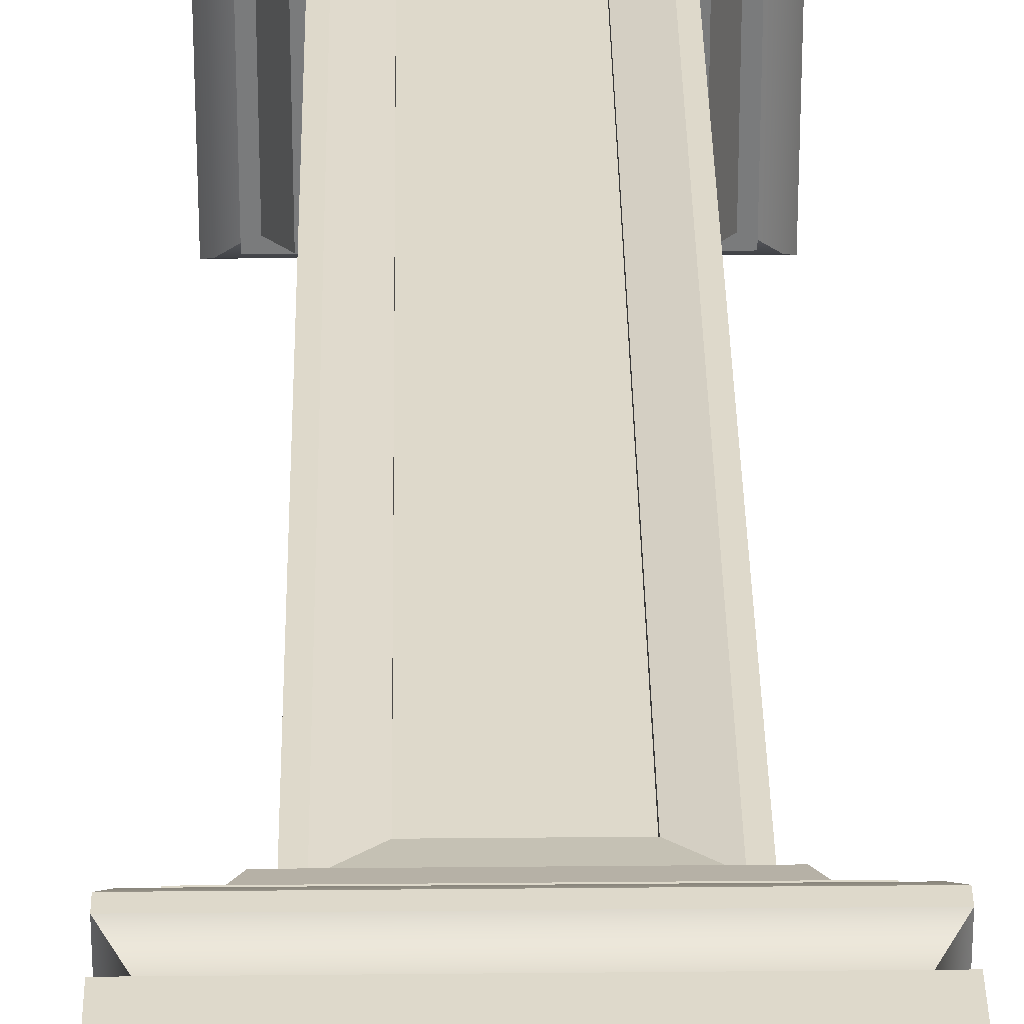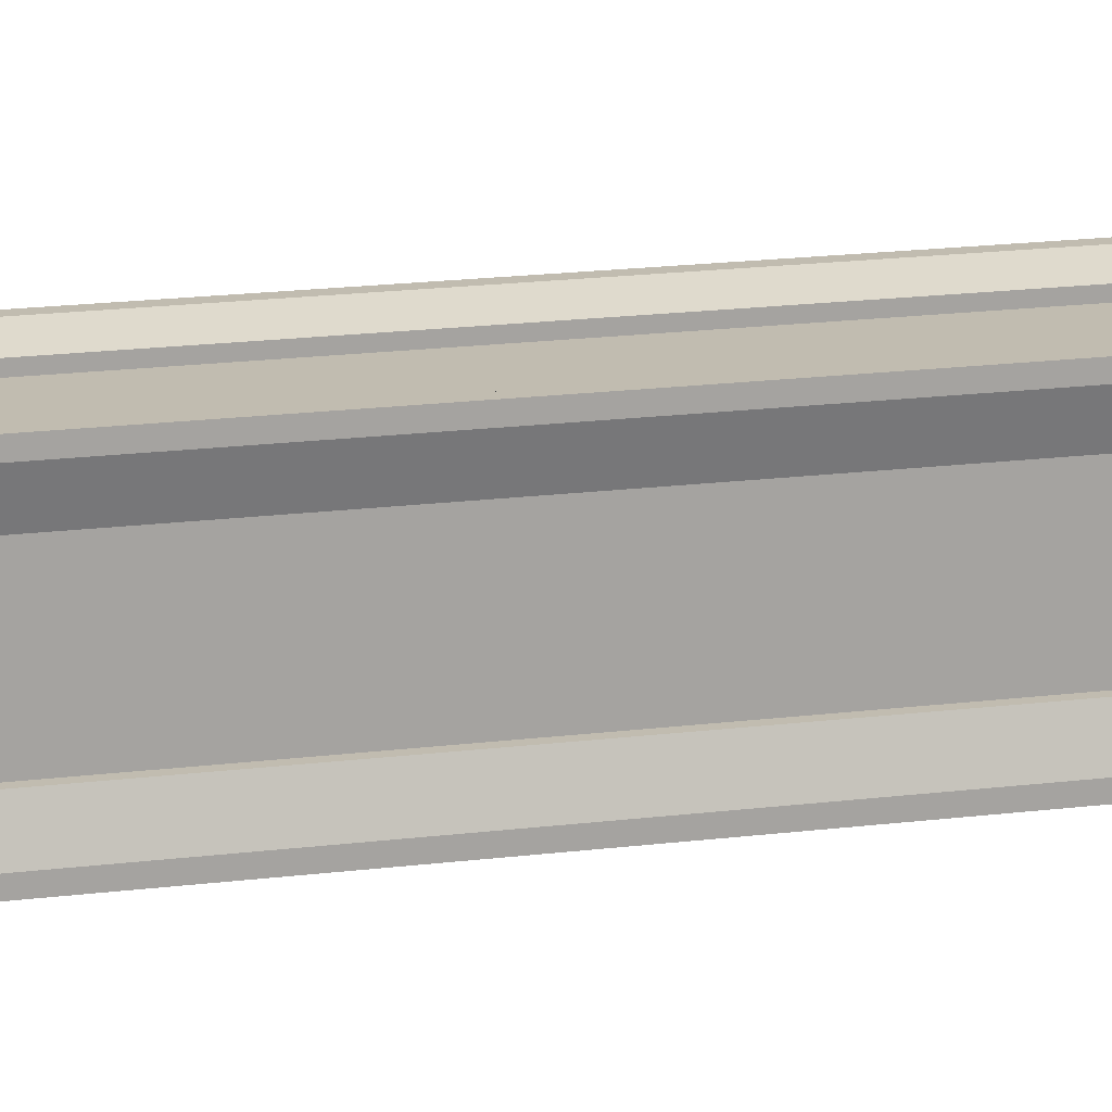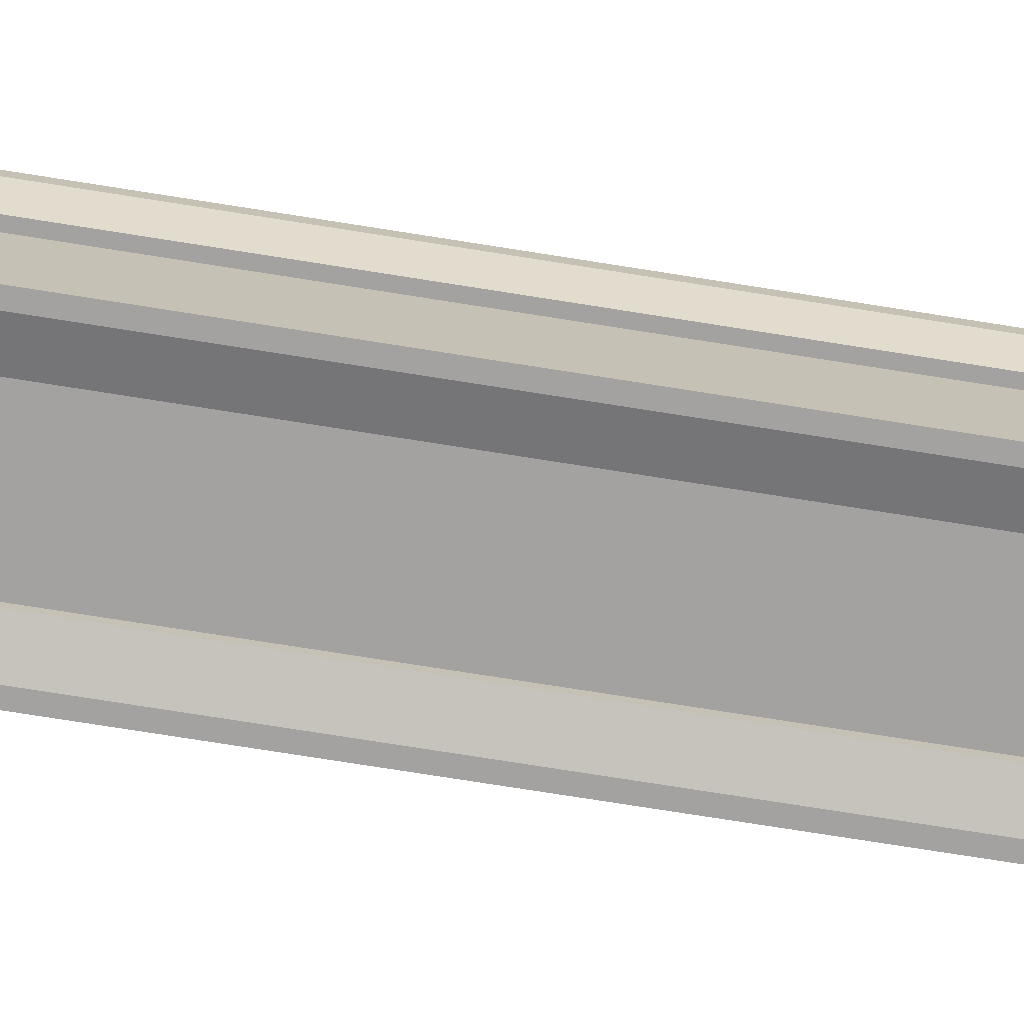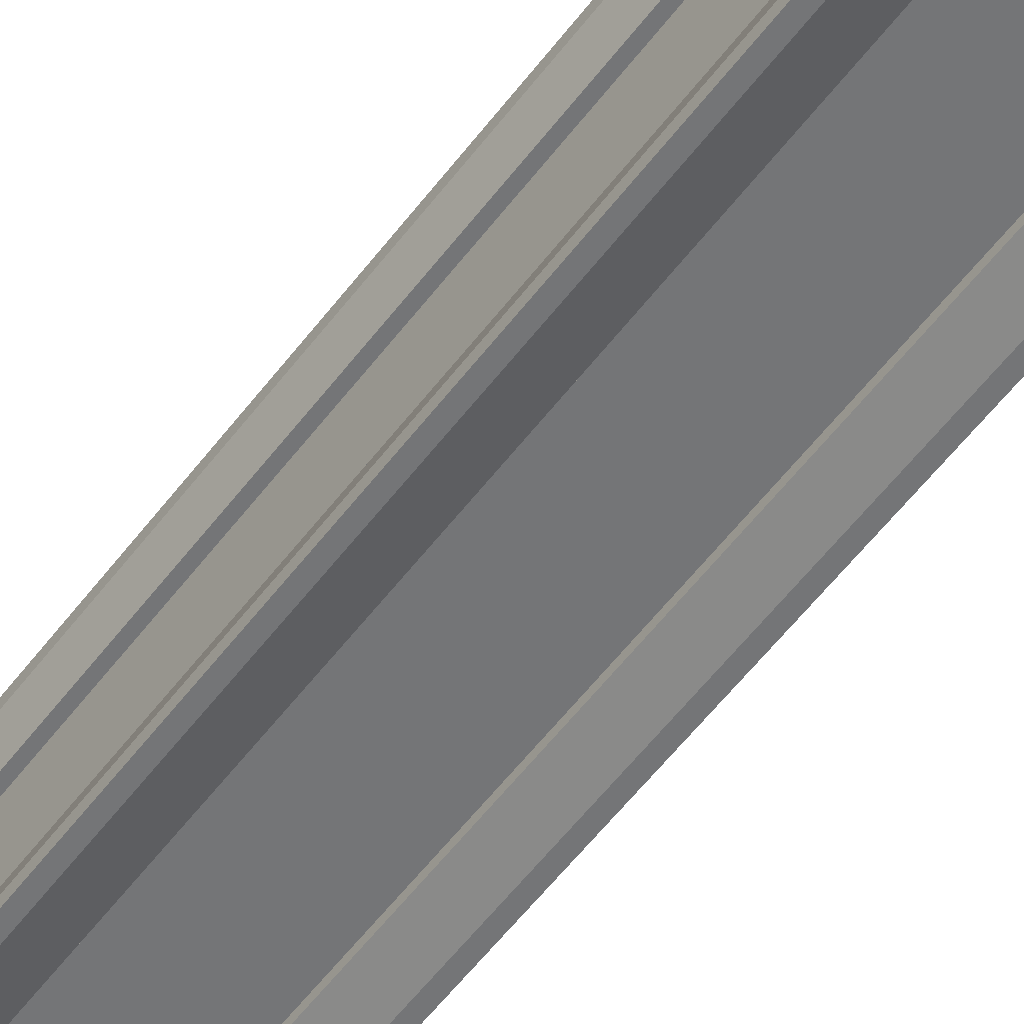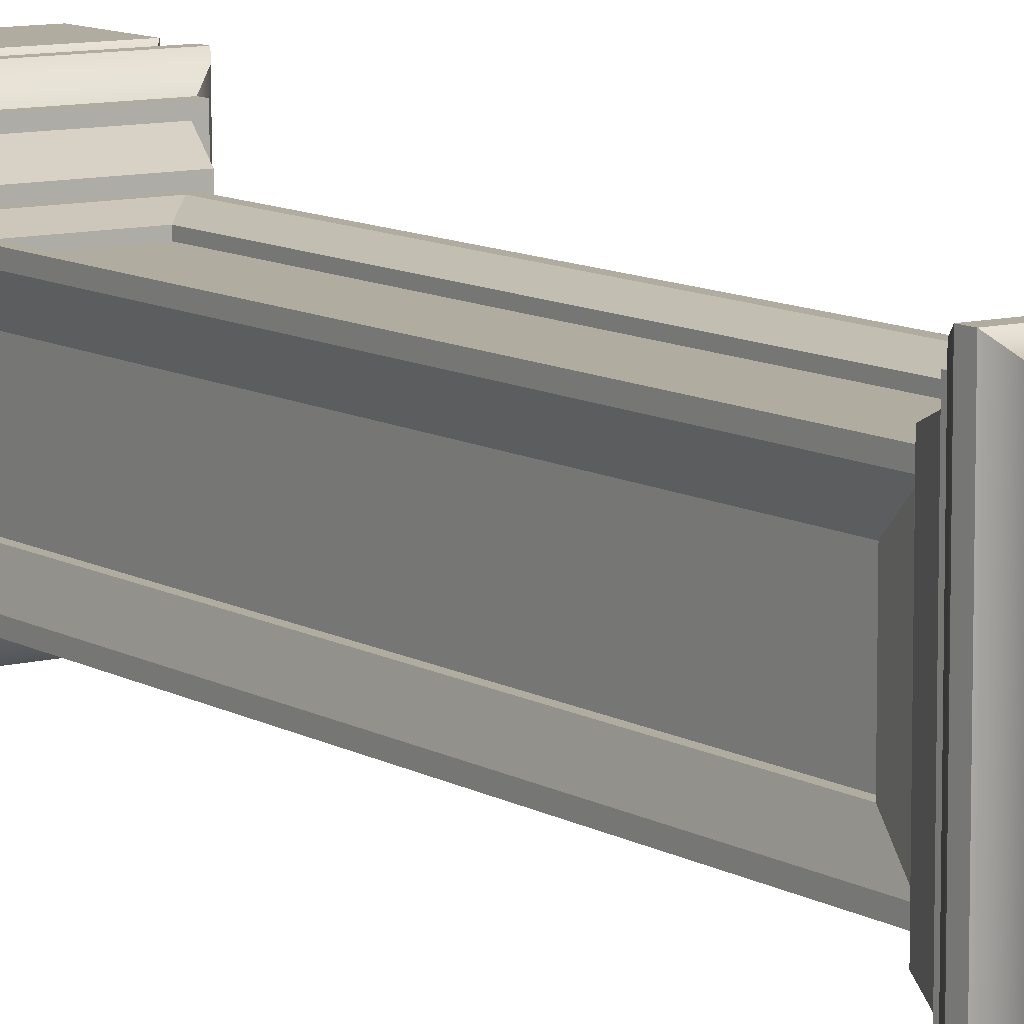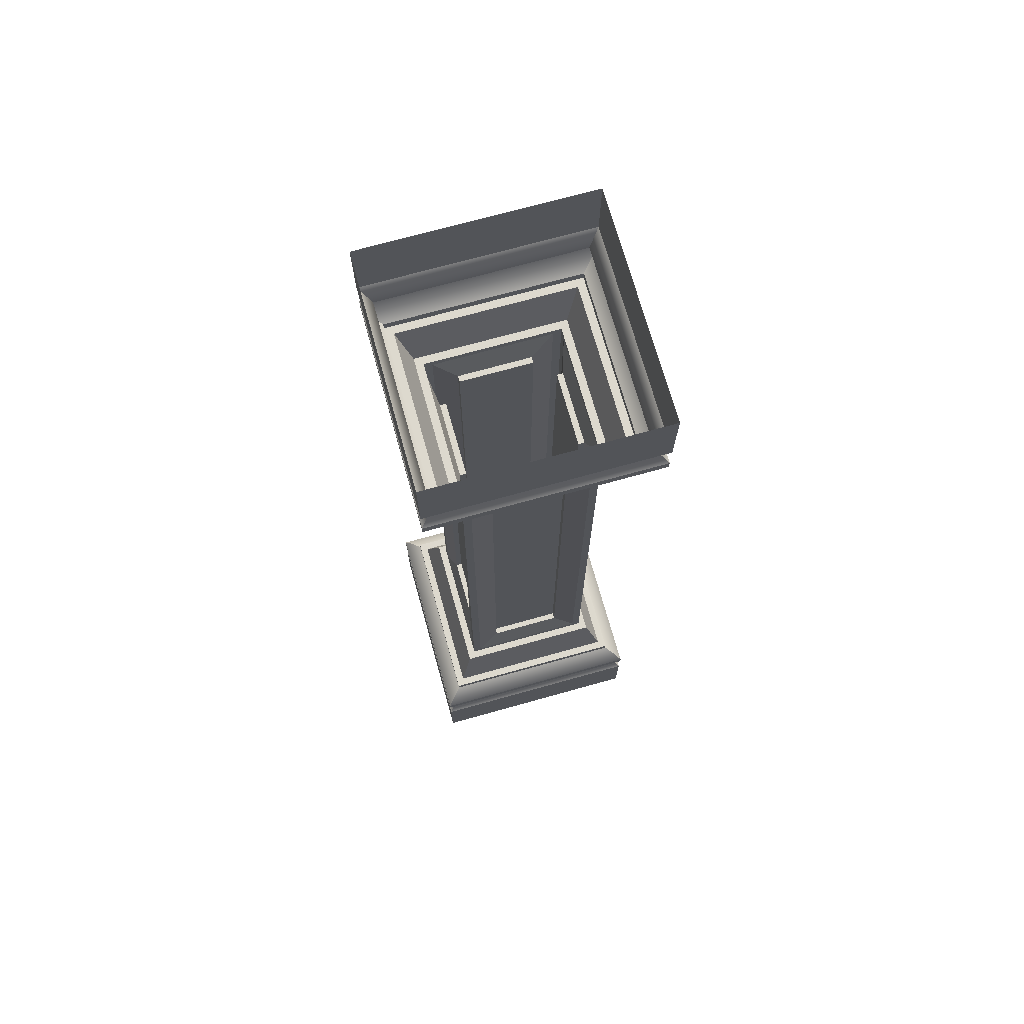
<metadata>
{"format":"obj","ext":"obj","renderer":"f3d","projection":"perspective","resolution":1024,"background":"white","views":[{"elev":31.7,"azim":-0.8,"up":"+Z"},{"elev":16.5,"azim":-105.0,"up":"+Z"},{"elev":-72.7,"azim":80.9,"up":"+Z"},{"elev":-56.4,"azim":143.5,"up":"+Z"},{"elev":9.9,"azim":-34.2,"up":"+Z"},{"elev":71.8,"azim":-105.6,"up":"+Y"}]}
</metadata>
<code>
g default
v 0.4754 4 0.4754
v -0.4754 4 0.4754
v 0.4754 3.699 0.4754
v -0.4754 3.699 0.4754
v 0.4754 3.699 -0.4754
v -0.4754 3.699 -0.4754
v 0.4754 4 -0.4754
v -0.4754 4 -0.4754
v 0.4754 3.585 0.4754
v -0.4754 3.585 0.4754
v 0.4754 3.585 -0.4754
v -0.4754 3.585 -0.4754
v 0.4272 3.642 0.4272
v 0.4272 3.642 -0.4272
v -0.4272 3.642 -0.4272
v -0.4272 3.642 0.4272
v 0.4754 3.544 0.4754
v -0.4754 3.544 0.4754
v 0.4754 3.544 -0.4754
v -0.4754 3.544 -0.4754
v 0.4061 3.472 0.4061
v -0.4061 3.472 0.4061
v 0.4061 3.472 -0.4061
v -0.4061 3.472 -0.4061
v 0.4061 3.435 0.4061
v -0.4061 3.435 0.4061
v 0.4061 3.435 -0.4061
v -0.4061 3.435 -0.4061
v 0.3732 3.435 0.3732
v -0.3732 3.435 0.3732
v 0.3732 3.435 -0.3732
v -0.3732 3.435 -0.3732
v 0.3173 3.278 0.3173
v -0.3173 3.278 0.3173
v 0.3173 3.278 -0.3173
v -0.3173 3.278 -0.3173
v 0.2846 3.278 0.2846
v -0.2846 3.278 0.2846
v 0.2846 3.278 -0.2846
v -0.2846 3.278 -0.2846
v 0.4522 3.504 0.4522
v 0.4522 3.504 -0.4522
v -0.4522 3.504 -0.4522
v -0.4522 3.504 0.4522
g pCube19
f 1 2 4 3
f 5 6 8 7
f 2 8 6 4
f 7 1 3 5
f 3 4 16 13
f 6 5 14 15
f 5 3 13 14
f 4 6 15 16
f 14 13 9 11
f 15 14 11 12
f 16 15 12 10
f 13 16 10 9
f 9 10 18 17
f 12 11 19 20
f 11 9 17 19
f 10 12 20 18
f 17 18 44 41
f 20 19 42 43
f 19 17 41 42
f 18 20 43 44
f 21 22 26 25
f 24 23 27 28
f 23 21 25 27
f 22 24 28 26
f 25 26 30 29
f 28 27 31 32
f 27 25 29 31
f 26 28 32 30
f 29 30 34 33
f 32 31 35 36
f 31 29 33 35
f 30 32 36 34
f 33 34 38 37
f 36 35 39 40
f 35 33 37 39
f 34 36 40 38
f 42 41 21 23
f 43 42 23 24
f 44 43 24 22
f 41 44 22 21
g default
v -0.2846 0.7223 0.2846
v -0.2846 3.278 0.2846
v -0.2846 3.278 -0.2846
v -0.2846 0.7223 -0.2846
v -0.2846 0.7505 -0.25
v -0.2846 0.7505 0.25
v -0.2846 3.25 0.25
v -0.2846 3.25 -0.25
v -0.2575 0.866 -0.1551
v -0.2575 0.866 0.1551
v -0.2575 3.134 0.1551
v -0.2575 3.134 -0.1551
v -0.2325 0.866 -0.1551
v -0.2325 0.866 0.1551
v -0.2325 3.134 0.1551
v -0.2325 3.134 -0.1551
v 0.2846 3.278 -0.2846
v 0.2846 0.7223 -0.2846
v 0.25 0.7505 -0.2846
v -0.25 0.7505 -0.2846
v -0.25 3.25 -0.2846
v 0.25 3.25 -0.2846
v 0.1551 0.866 -0.2575
v -0.1551 0.866 -0.2575
v -0.1551 3.134 -0.2575
v 0.1551 3.134 -0.2575
v 0.1551 0.866 -0.2325
v -0.1551 0.866 -0.2325
v -0.1551 3.134 -0.2325
v 0.1551 3.134 -0.2325
v 0.2846 3.278 0.2846
v 0.2846 0.7223 0.2846
v 0.2846 0.7505 0.25
v 0.2846 0.7505 -0.25
v 0.2846 3.25 -0.25
v 0.2846 3.25 0.25
v 0.2575 0.866 0.1551
v 0.2575 0.866 -0.1551
v 0.2575 3.134 -0.1551
v 0.2575 3.134 0.1551
v 0.2325 0.866 0.1551
v 0.2325 0.866 -0.1551
v 0.2325 3.134 -0.1551
v 0.2325 3.134 0.1551
v -0.25 0.7505 0.2846
v 0.25 0.7505 0.2846
v 0.25 3.25 0.2846
v -0.25 3.25 0.2846
v -0.1551 0.866 0.2575
v 0.1551 0.866 0.2575
v 0.1551 3.134 0.2575
v -0.1551 3.134 0.2575
v -0.1551 0.866 0.2325
v 0.1551 0.866 0.2325
v 0.1551 3.134 0.2325
v -0.1551 3.134 0.2325
g pCube18
f 57 58 59 60
f 48 45 50 49
f 45 46 51 50
f 46 47 52 51
f 47 48 49 52
f 49 50 54 53
f 50 51 55 54
f 51 52 56 55
f 52 49 53 56
f 53 54 58 57
f 54 55 59 58
f 55 56 60 59
f 56 53 57 60
f 71 72 73 74
f 62 48 64 63
f 48 47 65 64
f 47 61 66 65
f 61 62 63 66
f 63 64 68 67
f 64 65 69 68
f 65 66 70 69
f 66 63 67 70
f 67 68 72 71
f 68 69 73 72
f 69 70 74 73
f 70 67 71 74
f 85 86 87 88
f 76 62 78 77
f 62 61 79 78
f 61 75 80 79
f 75 76 77 80
f 77 78 82 81
f 78 79 83 82
f 79 80 84 83
f 80 77 81 84
f 81 82 86 85
f 82 83 87 86
f 83 84 88 87
f 84 81 85 88
f 97 98 99 100
f 45 76 90 89
f 76 75 91 90
f 75 46 92 91
f 46 45 89 92
f 89 90 94 93
f 90 91 95 94
f 91 92 96 95
f 92 89 93 96
f 93 94 98 97
f 94 95 99 98
f 95 96 100 99
f 96 93 97 100
g default
v -0.4754 0 0.4754
v 0.4754 0 0.4754
v -0.4754 0.3006 0.4754
v 0.4754 0.3006 0.4754
v -0.4754 0.3006 -0.4754
v 0.4754 0.3006 -0.4754
v -0.4754 0 -0.4754
v 0.4754 0 -0.4754
v -0.4754 0.4154 0.4754
v 0.4754 0.4154 0.4754
v -0.4754 0.4154 -0.4754
v 0.4754 0.4154 -0.4754
v -0.4272 0.358 0.4272
v -0.4272 0.358 -0.4272
v 0.4272 0.358 -0.4272
v 0.4272 0.358 0.4272
v -0.4754 0.4557 0.4754
v 0.4754 0.4557 0.4754
v -0.4754 0.4557 -0.4754
v 0.4754 0.4557 -0.4754
v -0.4061 0.5278 0.4061
v 0.4061 0.5278 0.4061
v -0.4061 0.5278 -0.4061
v 0.4061 0.5278 -0.4061
v -0.4061 0.5648 0.4061
v 0.4061 0.5648 0.4061
v -0.4061 0.5648 -0.4061
v 0.4061 0.5648 -0.4061
v -0.3732 0.5648 0.3732
v 0.3732 0.5648 0.3732
v -0.3732 0.5648 -0.3732
v 0.3732 0.5648 -0.3732
v -0.3173 0.7223 0.3173
v 0.3173 0.7223 0.3173
v -0.3173 0.7223 -0.3173
v 0.3173 0.7223 -0.3173
v -0.2846 0.7223 0.2846
v 0.2846 0.7223 0.2846
v -0.2846 0.7223 -0.2846
v 0.2846 0.7223 -0.2846
v -0.4522 0.4956 0.4522
v -0.4522 0.4956 -0.4522
v 0.4522 0.4956 -0.4522
v 0.4522 0.4956 0.4522
g pCube12
f 101 102 104 103
f 105 106 108 107
f 102 108 106 104
f 107 101 103 105
f 103 104 116 113
f 106 105 114 115
f 105 103 113 114
f 104 106 115 116
f 114 113 109 111
f 115 114 111 112
f 116 115 112 110
f 113 116 110 109
f 109 110 118 117
f 112 111 119 120
f 111 109 117 119
f 110 112 120 118
f 117 118 144 141
f 120 119 142 143
f 119 117 141 142
f 118 120 143 144
f 121 122 126 125
f 124 123 127 128
f 123 121 125 127
f 122 124 128 126
f 125 126 130 129
f 128 127 131 132
f 127 125 129 131
f 126 128 132 130
f 129 130 134 133
f 132 131 135 136
f 131 129 133 135
f 130 132 136 134
f 133 134 138 137
f 136 135 139 140
f 135 133 137 139
f 134 136 140 138
f 142 141 121 123
f 143 142 123 124
f 144 143 124 122
f 141 144 122 121

</code>
